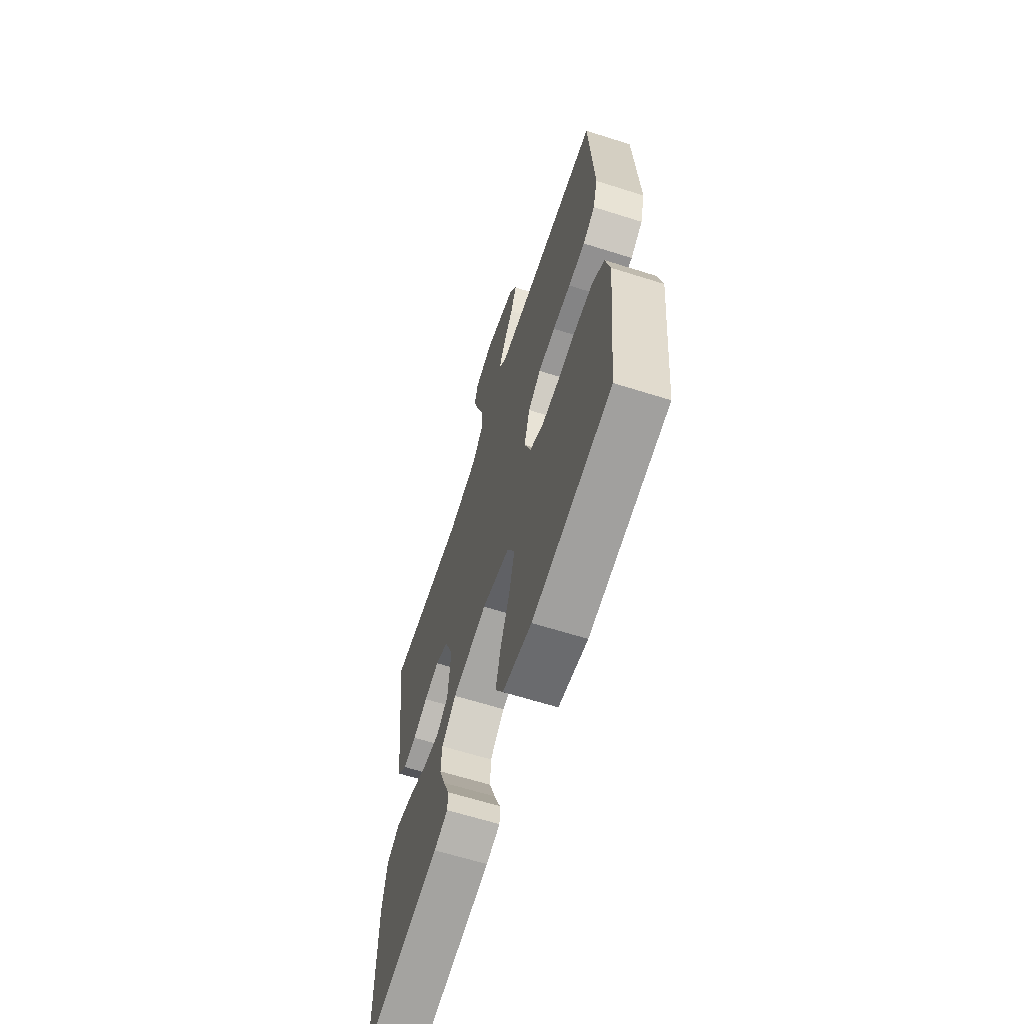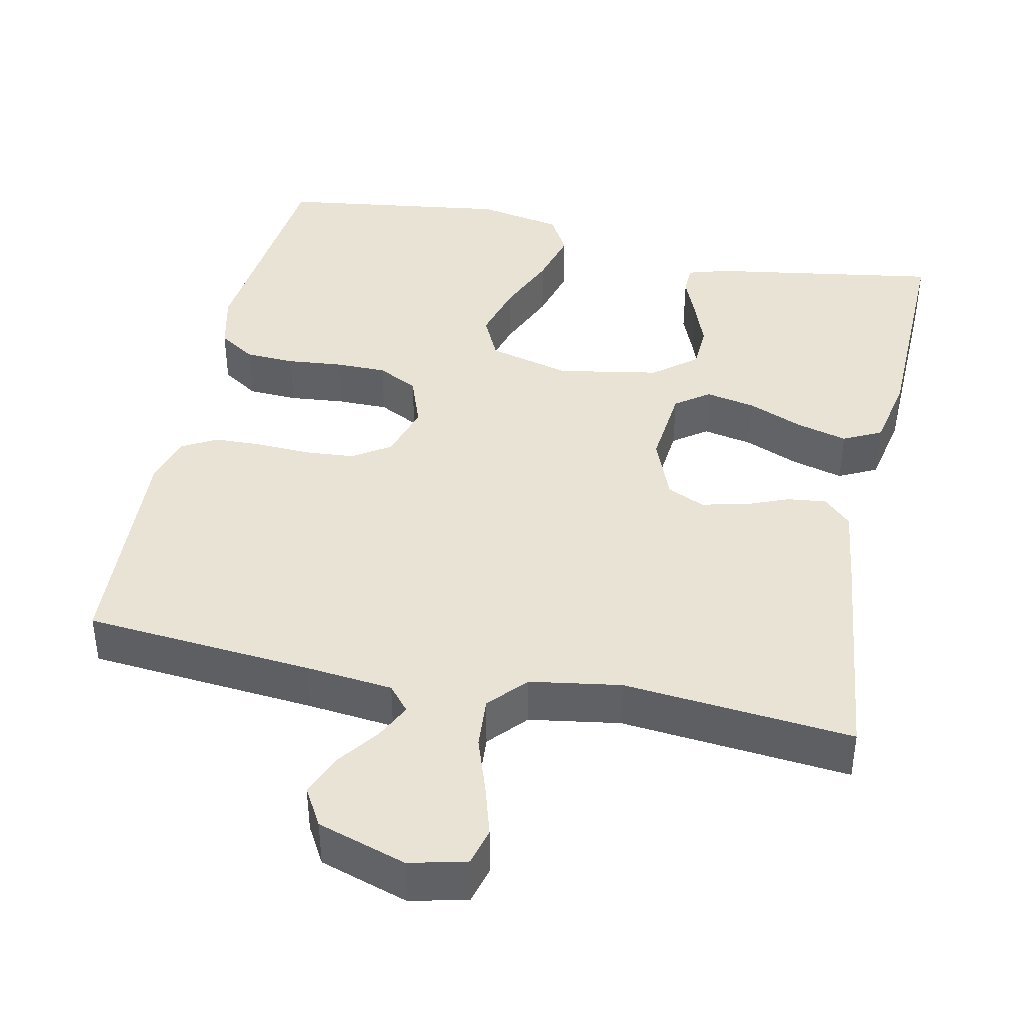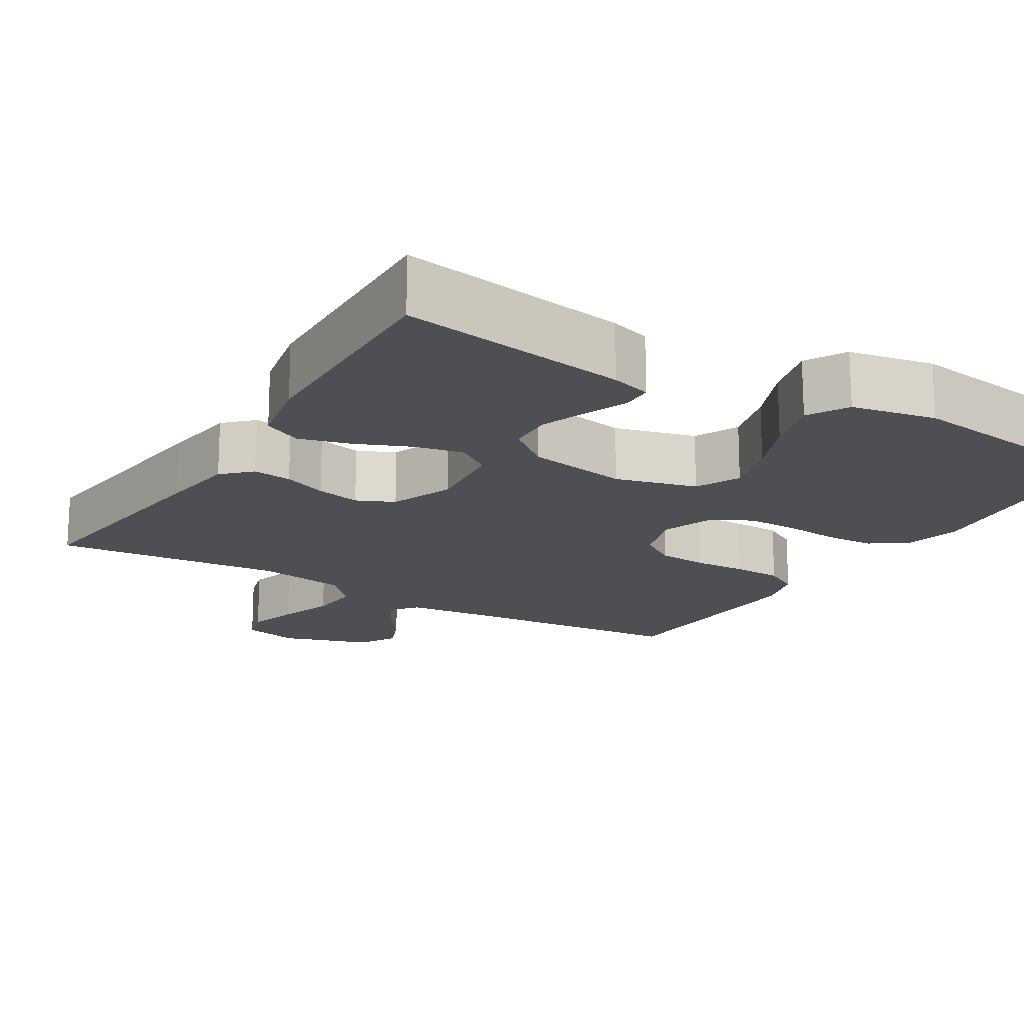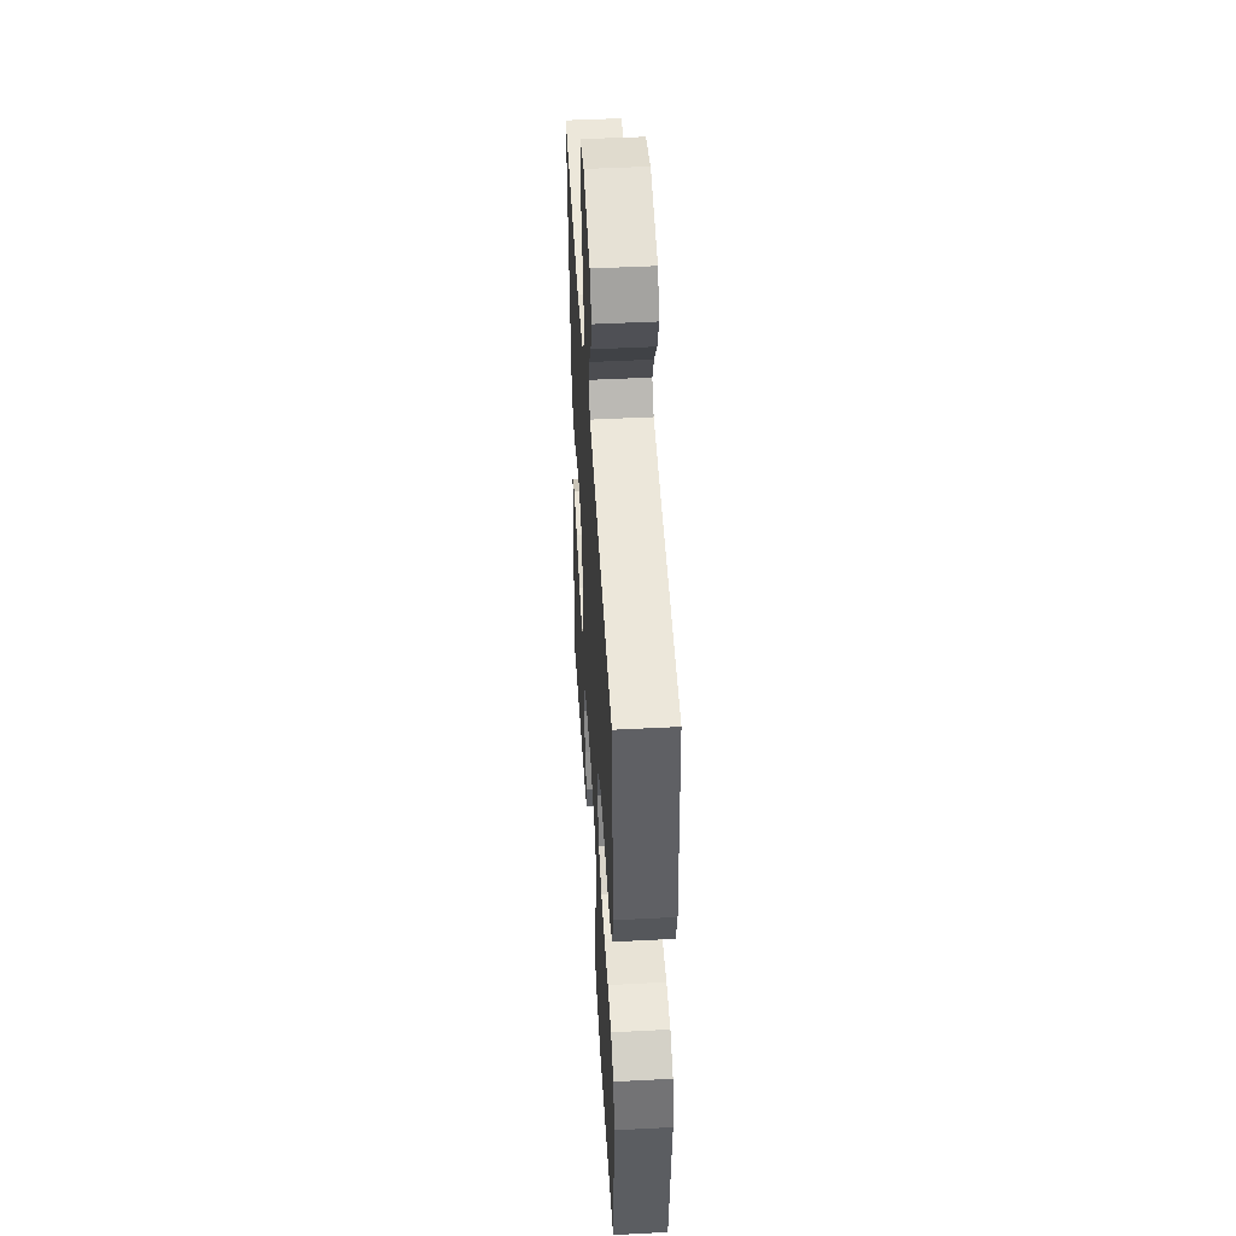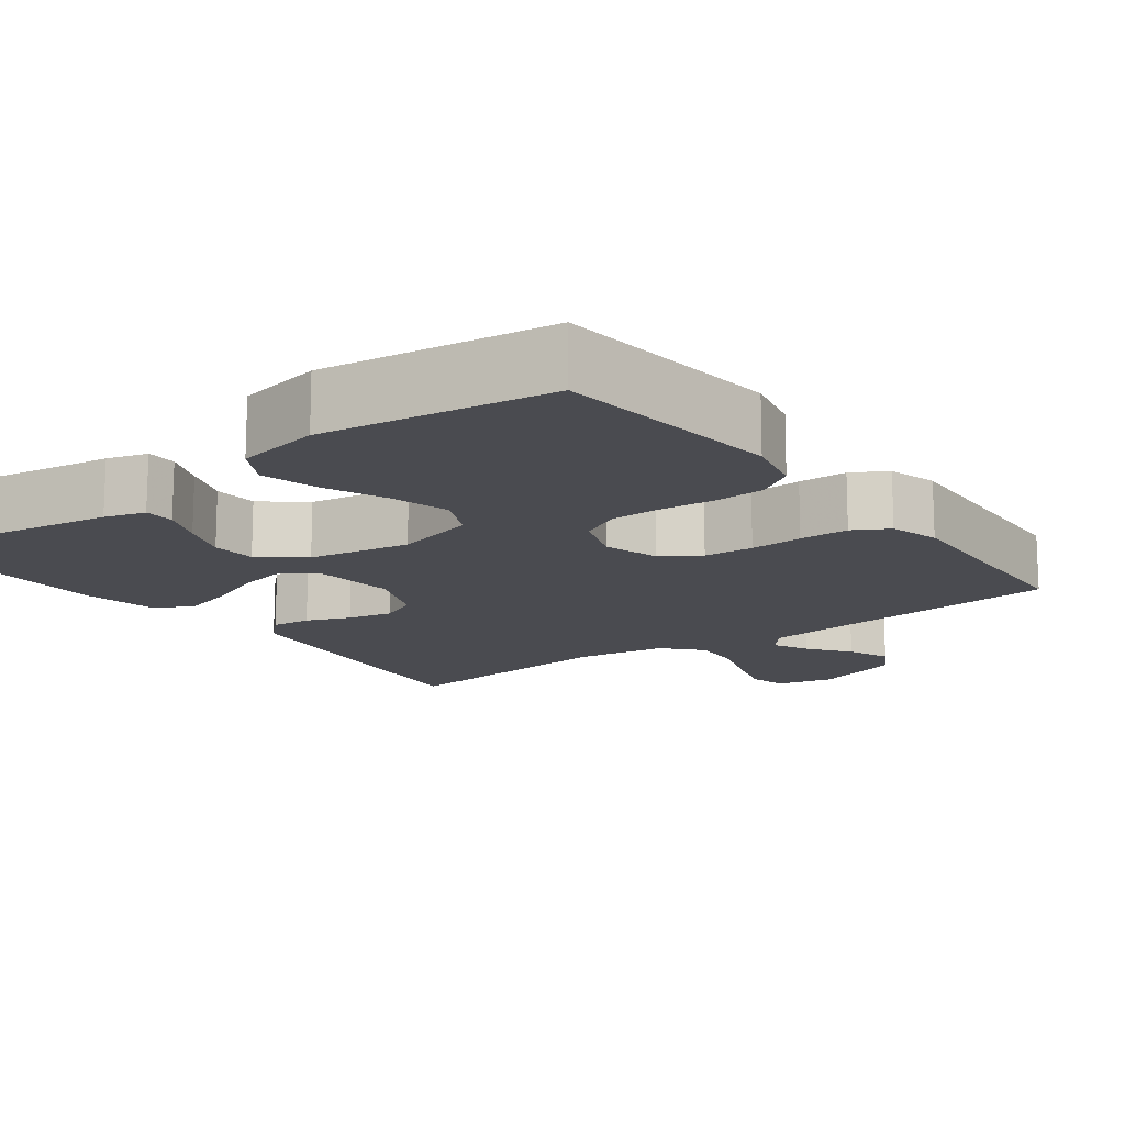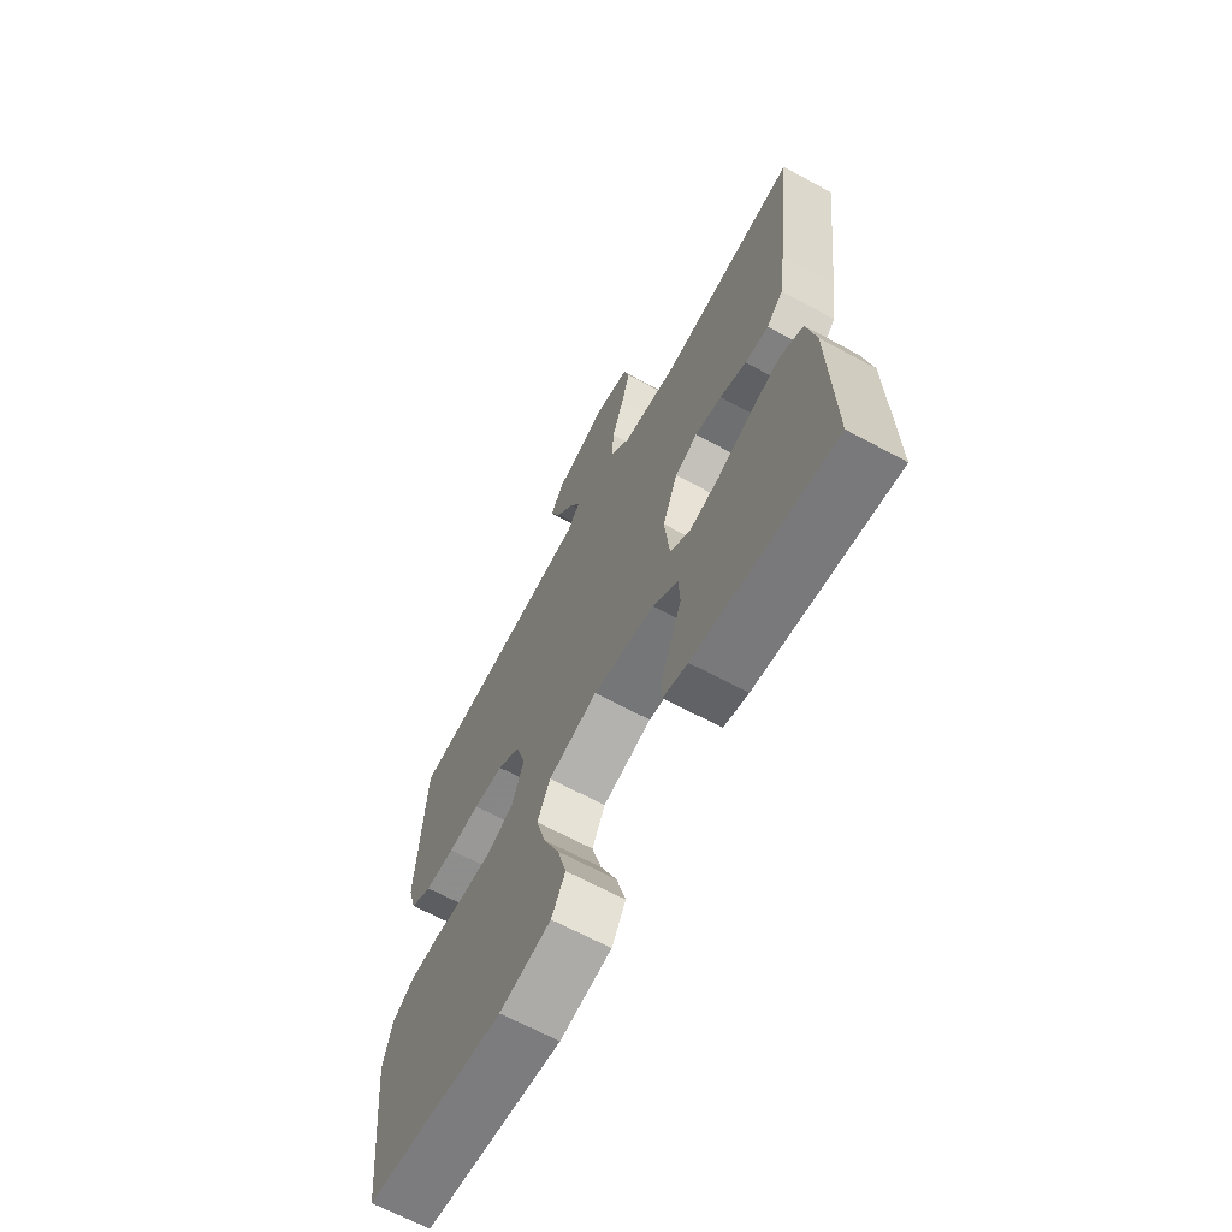
<metadata>
{"format":"obj","ext":"obj","renderer":"f3d","projection":"perspective","resolution":1024,"background":"white","views":[{"elev":-64.0,"azim":-107.7,"up":"+Z"},{"elev":41.3,"azim":12.0,"up":"+Y"},{"elev":-17.5,"azim":148.9,"up":"+Y"},{"elev":47.5,"azim":-93.4,"up":"+Z"},{"elev":-14.6,"azim":-143.1,"up":"+Y"},{"elev":-66.4,"azim":61.5,"up":"+Z"}]}
</metadata>
<code>
v -0.5 0.07 -0.5
v -0.531 0.07 -0.2
v -0.513 0.07 -0.123
v -0.465 0.07 -0.092
v -0.4 0.07 -0.089
v -0.328 0.07 -0.096
v -0.261 0.07 -0.096
v -0.208 0.07 -0.069
v -0.183 0.07 0
v -0.205 0.07 0.073
v -0.254 0.07 0.105
v -0.319 0.07 0.11
v -0.388 0.07 0.107
v -0.452 0.07 0.109
v -0.498 0.07 0.135
v -0.516 0.07 0.2
v -0.5 0.07 0.5
v -0.2 0.07 0.526
v -0.087 0.07 0.538
v -0.059 0.07 0.571
v -0.082 0.07 0.618
v -0.122 0.07 0.672
v -0.145 0.07 0.727
v -0.116 0.07 0.777
v 0 0.07 0.814
v 0.074 0.07 0.796
v 0.087 0.07 0.747
v 0.067 0.07 0.68
v 0.042 0.07 0.607
v 0.037 0.07 0.54
v 0.081 0.07 0.491
v 0.2 0.07 0.472
v 0.5 0.07 0.5
v 0.463 0.07 0.2
v 0.449 0.07 0.098
v 0.413 0.07 0.063
v 0.362 0.07 0.069
v 0.305 0.07 0.092
v 0.247 0.07 0.105
v 0.198 0.07 0.083
v 0.165 0.07 0
v 0.176 0.07 -0.108
v 0.22 0.07 -0.14
v 0.285 0.07 -0.127
v 0.357 0.07 -0.097
v 0.424 0.07 -0.079
v 0.474 0.07 -0.104
v 0.493 0.07 -0.2
v 0.5 0.07 -0.5
v 0.2 0.07 -0.452
v 0.147 0.07 -0.436
v 0.146 0.07 -0.396
v 0.169 0.07 -0.34
v 0.192 0.07 -0.278
v 0.189 0.07 -0.219
v 0.133 0.07 -0.174
v 0 0.07 -0.15
v -0.107 0.07 -0.178
v -0.135 0.07 -0.236
v -0.114 0.07 -0.312
v -0.079 0.07 -0.394
v -0.059 0.07 -0.468
v -0.089 0.07 -0.521
v -0.2 0.07 -0.542
v -0.5 0 -0.5
v -0.531 0 -0.2
v -0.513 0 -0.123
v -0.465 0 -0.092
v -0.4 0 -0.089
v -0.328 0 -0.096
v -0.261 0 -0.096
v -0.208 0 -0.069
v -0.183 0 0
v -0.205 0 0.073
v -0.254 0 0.105
v -0.319 0 0.11
v -0.388 0 0.107
v -0.452 0 0.109
v -0.498 0 0.135
v -0.516 0 0.2
v -0.5 0 0.5
v -0.2 0 0.526
v -0.087 0 0.538
v -0.059 0 0.571
v -0.082 0 0.618
v -0.122 0 0.672
v -0.145 0 0.727
v -0.116 0 0.777
v 0 0 0.814
v 0.074 0 0.796
v 0.087 0 0.747
v 0.067 0 0.68
v 0.042 0 0.607
v 0.037 0 0.54
v 0.081 0 0.491
v 0.2 0 0.472
v 0.5 0 0.5
v 0.463 0 0.2
v 0.449 0 0.098
v 0.413 0 0.063
v 0.362 0 0.069
v 0.305 0 0.092
v 0.247 0 0.105
v 0.198 0 0.083
v 0.165 0 0
v 0.176 0 -0.108
v 0.22 0 -0.14
v 0.285 0 -0.127
v 0.357 0 -0.097
v 0.424 0 -0.079
v 0.474 0 -0.104
v 0.493 0 -0.2
v 0.5 0 -0.5
v 0.2 0 -0.452
v 0.147 0 -0.436
v 0.146 0 -0.396
v 0.169 0 -0.34
v 0.192 0 -0.278
v 0.189 0 -0.219
v 0.133 0 -0.174
v 0 0 -0.15
v -0.107 0 -0.178
v -0.135 0 -0.236
v -0.114 0 -0.312
v -0.079 0 -0.394
v -0.059 0 -0.468
v -0.089 0 -0.521
v -0.2 0 -0.542
f 60 61 62 63
f 59 60 63 64
f 50 51 52 53
f 50 53 54
f 49 50 54
f 48 49 54 55
f 44 45 46 47
f 43 44 47 48
f 35 36 37 38
f 35 38 39
f 32 33 34 35
f 31 32 35 39
f 30 31 39 40
f 26 27 28 29
f 24 25 26 29
f 24 29 30
f 21 22 23 24
f 20 21 24 30
f 19 20 30 40
f 15 16 17 18
f 12 13 14 15
f 11 12 15 18
f 10 11 18 19
f 3 4 5 6
f 3 6 7
f 2 3 7
f 59 64 1 2
f 58 59 2 7
f 57 58 7 8
f 56 57 8 9
f 43 48 55 56
f 42 43 56 9
f 41 42 9 10
f 10 19 40 41
f 127 126 125 124
f 128 127 124 123
f 117 116 115 114
f 118 117 114
f 118 114 113
f 119 118 113 112
f 111 110 109 108
f 112 111 108 107
f 102 101 100 99
f 103 102 99
f 99 98 97 96
f 103 99 96 95
f 104 103 95 94
f 93 92 91 90
f 93 90 89 88
f 94 93 88
f 88 87 86 85
f 94 88 85 84
f 104 94 84 83
f 82 81 80 79
f 79 78 77 76
f 82 79 76 75
f 83 82 75 74
f 70 69 68 67
f 71 70 67
f 71 67 66
f 66 65 128 123
f 71 66 123 122
f 72 71 122 121
f 73 72 121 120
f 120 119 112 107
f 73 120 107 106
f 74 73 106 105
f 105 104 83 74
f 1 65 66 2
f 2 66 67 3
f 3 67 68 4
f 4 68 69 5
f 5 69 70 6
f 6 70 71 7
f 7 71 72 8
f 8 72 73 9
f 9 73 74 10
f 10 74 75 11
f 11 75 76 12
f 12 76 77 13
f 13 77 78 14
f 14 78 79 15
f 15 79 80 16
f 16 80 81 17
f 17 81 82 18
f 18 82 83 19
f 19 83 84 20
f 20 84 85 21
f 21 85 86 22
f 22 86 87 23
f 23 87 88 24
f 24 88 89 25
f 25 89 90 26
f 26 90 91 27
f 27 91 92 28
f 28 92 93 29
f 29 93 94 30
f 30 94 95 31
f 31 95 96 32
f 32 96 97 33
f 33 97 98 34
f 34 98 99 35
f 35 99 100 36
f 36 100 101 37
f 37 101 102 38
f 38 102 103 39
f 39 103 104 40
f 40 104 105 41
f 41 105 106 42
f 42 106 107 43
f 43 107 108 44
f 44 108 109 45
f 45 109 110 46
f 46 110 111 47
f 47 111 112 48
f 48 112 113 49
f 49 113 114 50
f 50 114 115 51
f 51 115 116 52
f 52 116 117 53
f 53 117 118 54
f 54 118 119 55
f 55 119 120 56
f 56 120 121 57
f 57 121 122 58
f 58 122 123 59
f 59 123 124 60
f 60 124 125 61
f 61 125 126 62
f 62 126 127 63
f 63 127 128 64
f 64 128 65 1

</code>
